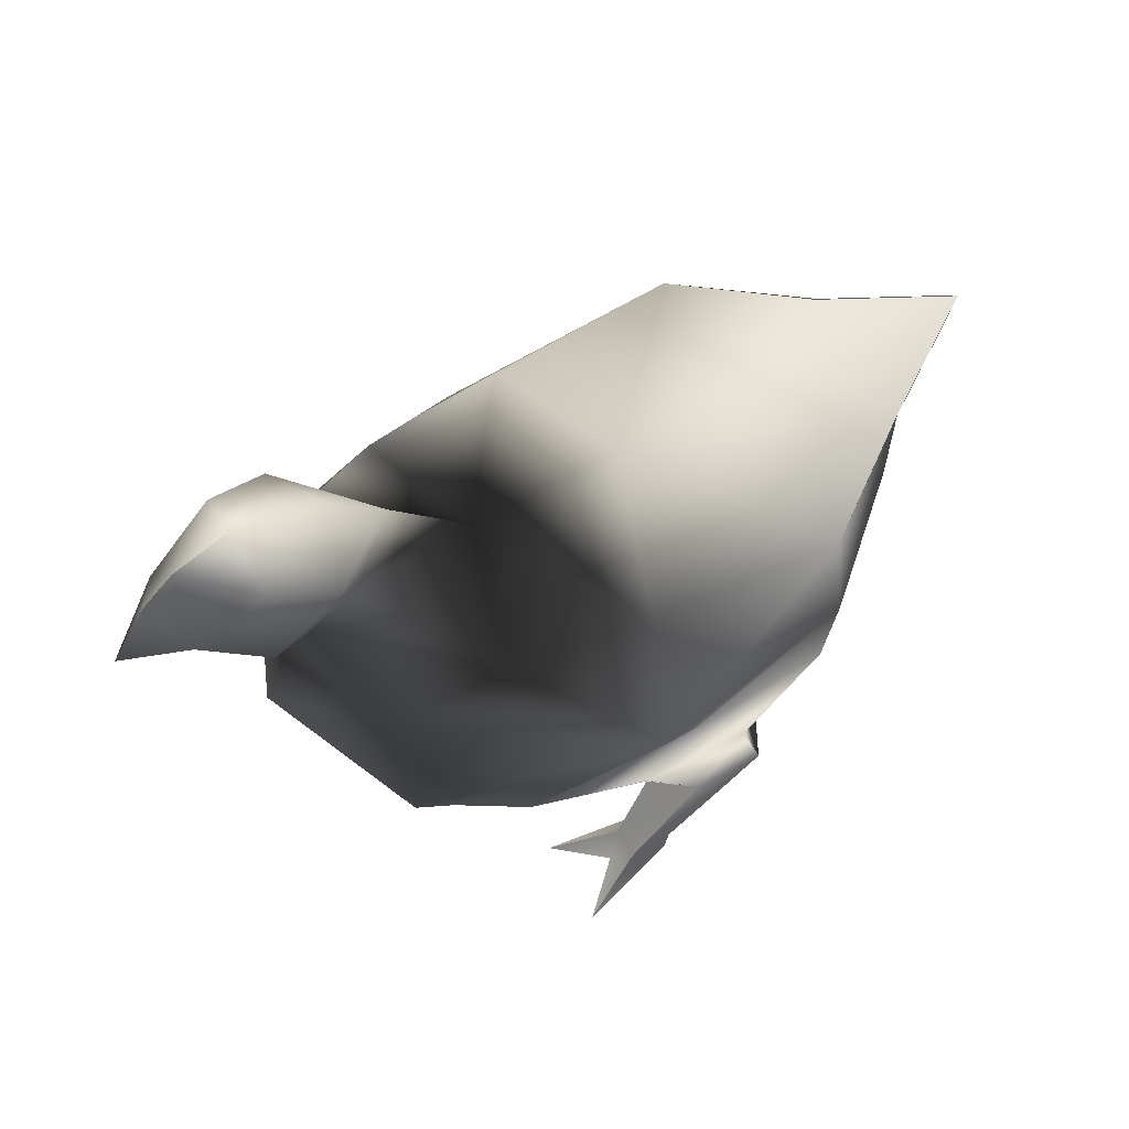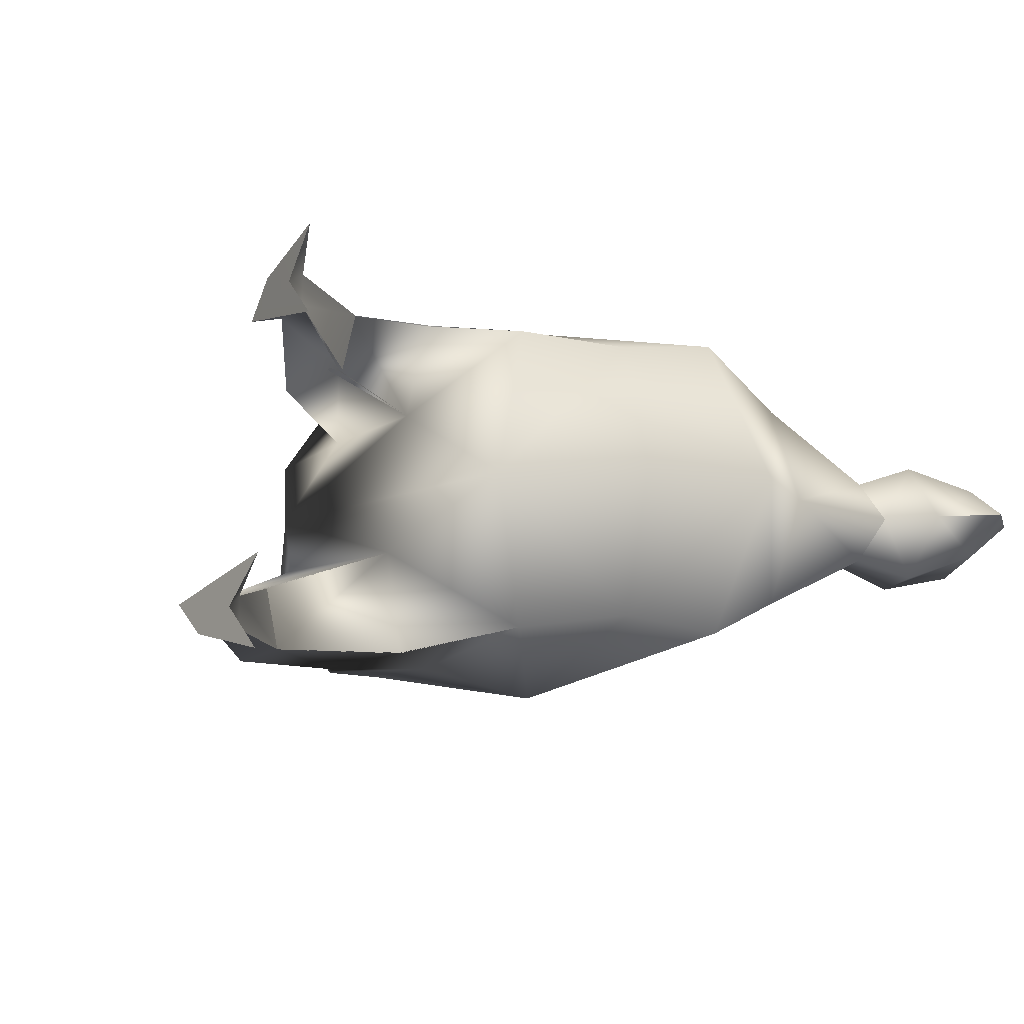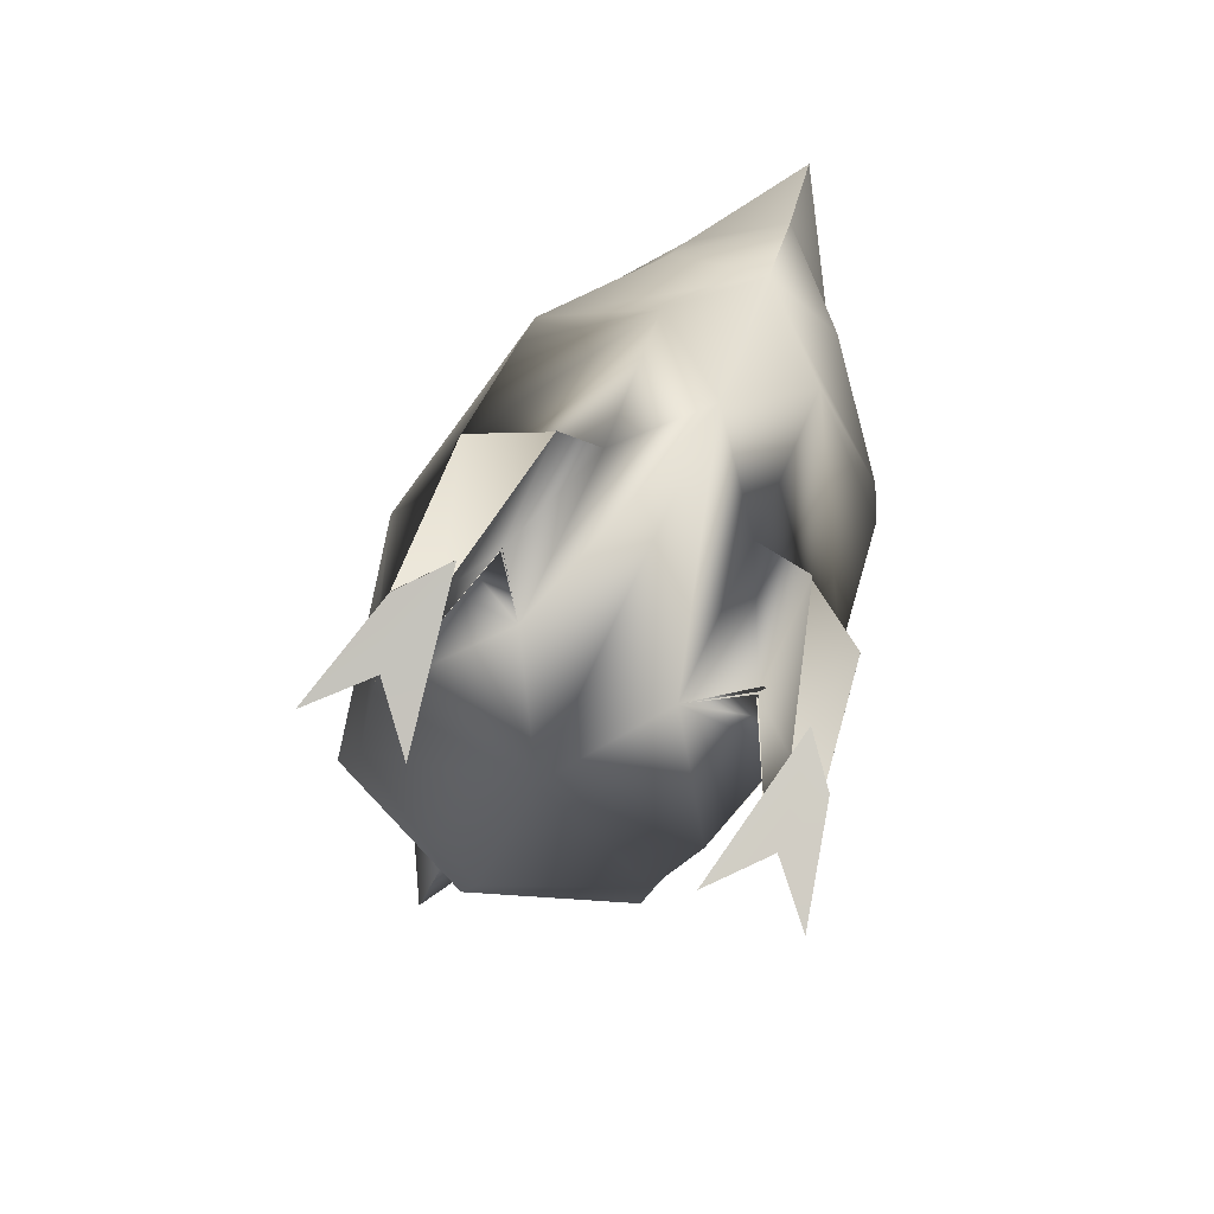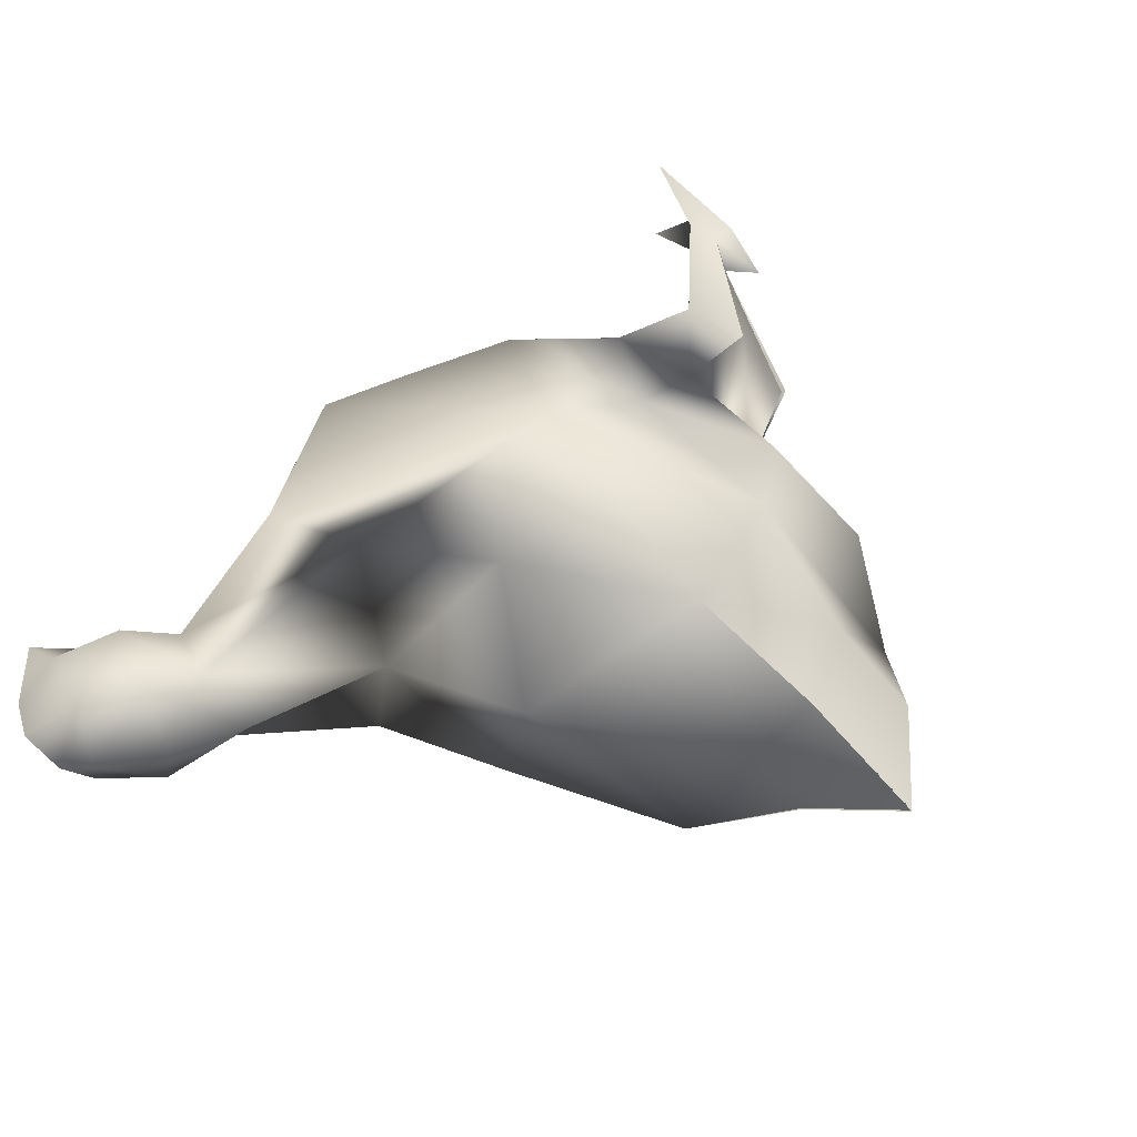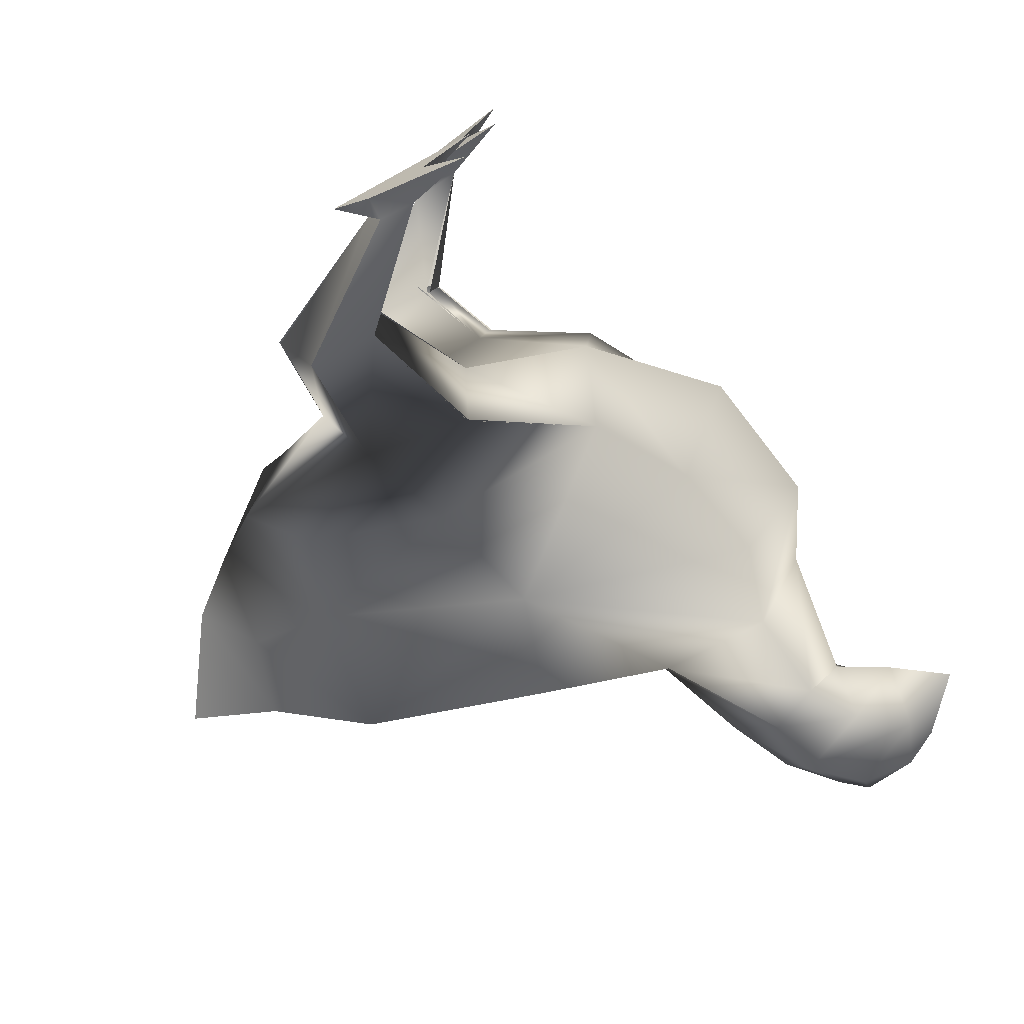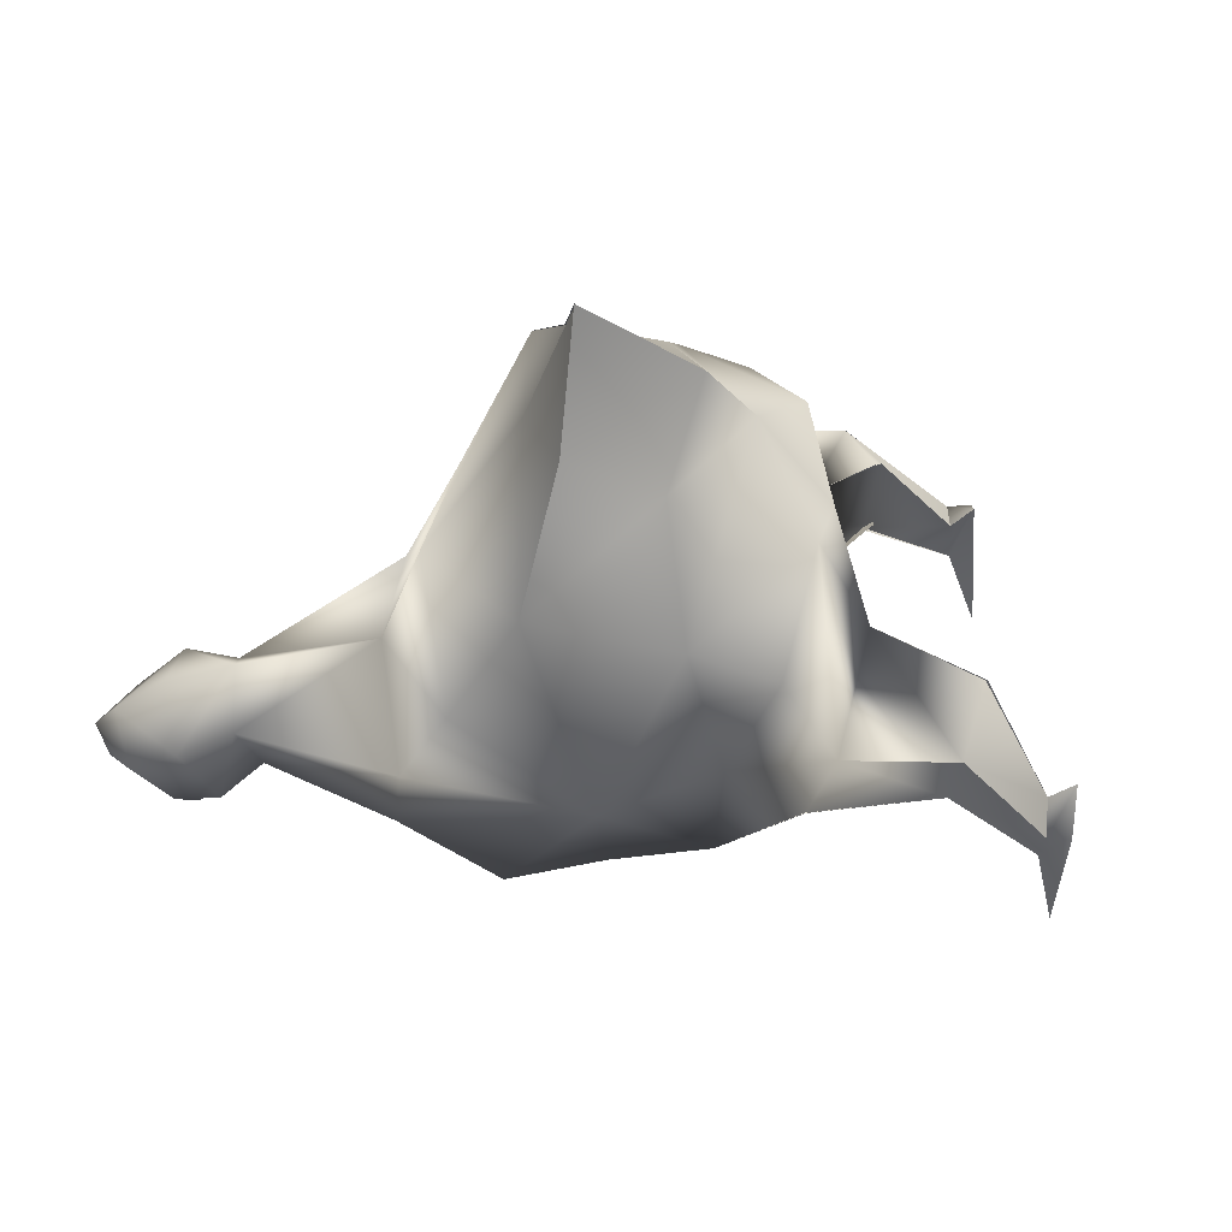
<metadata>
{"format":"obj","ext":"obj","renderer":"f3d","projection":"perspective","resolution":1024,"background":"white","views":[{"elev":67.5,"azim":150.5,"up":"+Y"},{"elev":-12.2,"azim":42.5,"up":"+Z"},{"elev":-78.6,"azim":-115.3,"up":"+Y"},{"elev":43.6,"azim":-153.0,"up":"+Z"},{"elev":-67.8,"azim":16.3,"up":"+Z"},{"elev":-32.9,"azim":-104.8,"up":"+Z"}]}
</metadata>
<code>
o Object_7
v -0.1132 0.1643 -0.000306
v -0.1696 0.2195 -8e-05
v -0.1379 0.182 -0.04033
v 0.02567 0.003816 -0.08897
v 0.0166 0.01816 -0.08058
v 0.05288 -0.001226 -0.0648
v 0.03145 0.03431 0.08999
v 0.05744 0.02512 0.06568
v 0.02466 0.04988 0.08163
v -0.1366 0.1837 0.03932
v 0.009751 0.1311 -0.04047
v 0.0763 0.1503 -0.001202
v -0.07617 0.136 -0.03958
v -0.0271 0.0742 -0.06397
v -0.08153 0.0808 -0.06389
v -0.01095 0.02313 -0.08044
v 0.0166 0.01816 -0.08058
v -0.0252 0.08196 -0.09689
v -0.02638 0.07449 -0.06393
v -0.02715 0.01401 -0.08059
v 0.01656 0.01849 -0.09787
v 0.05149 -0.000706 -0.1134
v 0.05288 -0.001226 -0.0648
v -0.02715 0.01401 -0.08059
v 0.02567 0.003816 -0.08897
v 0.05288 -0.001226 -0.0648
v -0.00494 0.009478 -0.0992
v 0.01407 0.1407 0.03936
v -0.06417 0.1604 0.04009
v -0.01083 0.111 0.06511
v -0.06656 0.1213 0.06492
v -0.001792 0.05904 0.08163
v 0.02466 0.04988 0.08163
v -0.009184 0.1122 0.06516
v -0.006699 0.1194 0.0981
v -0.0192 0.05253 0.08187
v 0.02477 0.05021 0.09892
v 0.05639 0.02585 0.1143
v 0.05744 0.02512 0.06568
v 0.03145 0.03431 0.08999
v -0.0192 0.05253 0.08187
v 0.05744 0.02512 0.06568
v 0.002136 0.04463 0.1004
v 0.05149 -0.000706 -0.1134
v -0.00494 0.009478 -0.0992
v 0.01656 0.01849 -0.09787
v 0.05149 -0.000706 -0.1134
v -0.002702 0.02194 -0.09898
v -0.02715 0.01401 -0.08059
v -0.01095 0.02313 -0.08044
v -0.0252 0.08196 -0.09689
v -0.01095 0.02313 -0.08044
v -0.06239 0.08819 -0.09903
v -0.002702 0.02194 -0.09898
v -0.06249 0.08812 -0.09903
v -0.08095 0.08159 -0.06383
v -0.02612 0.08164 -0.09693
v -0.029 0.07332 -0.06412
v -0.04894 0.1455 -0.09877
v 0.008794 0.1429 -0.09568
v 0.00912 0.1422 -0.0955
v 0.07385 0.1692 -0.08511
v -0.02117 0.1925 -0.09616
v -0.0968 0.1879 -0.09171
v -0.1053 0.2349 -0.08866
v 0.01034 0.2465 -0.1111
v 0.1137 0.2141 -0.07737
v 0.1447 0.1959 -0.001465
v 0.1732 0.2702 -0.00067
v 0.1361 0.2638 -0.08402
v 0.1329 0.322 -0.05949
v 0.1611 0.3144 -0.00312
v 0.1682 0.3909 -0.003605
v 0.149 0.3904 -0.02621
v 0.07323 0.3315 -0.06747
v 6.2e-05 0.3229 -0.07476
v 0.1241 0.4098 -0.02538
v -0.1007 0.3111 -0.08159
v 0.05598 0.3469 0.000751
v -0.0237 0.3437 0.001453
v 0.09757 0.415 -0.001014
v -0.1386 0.3199 0.001954
v 0.1362 0.4368 -0.03613
v 0.1226 0.4486 -0.002251
v 0.1522 0.4699 -0.003568
v 0.1718 0.409 -0.03732
v 0.1682 0.3909 -0.003605
v 0.1996 0.3998 -0.004908
v 0.1661 0.4581 -0.03018
v 0.1683 0.478 -0.00426
v 0.1973 0.4674 -0.005317
v 0.2019 0.4304 -0.02507
v 0.2334 0.4139 -0.006338
v 0.214 0.4501 -0.005843
v -0.1628 0.3075 -0.03612
v -0.2219 0.3162 0.002177
v -0.1631 0.3082 -0.03614
v -0.1945 0.2507 0.000643
v -0.2223 0.3169 0.002108
v -0.1574 0.2589 -0.04288
v 0.05639 0.02585 0.1143
v 0.02477 0.05021 0.09892
v 0.002136 0.04463 0.1004
v 0.05639 0.02585 0.1143
v 0.006272 0.0566 0.1001
v -0.0192 0.05253 0.08187
v -0.001792 0.05904 0.08163
v -0.006699 0.1194 0.0981
v -0.04327 0.1303 0.1004
v -0.001792 0.05904 0.08163
v 0.006272 0.0566 0.1001
v -0.04337 0.1302 0.1004
v -0.06494 0.1234 0.06499
v -0.00827 0.1183 0.09806
v -0.01564 0.107 0.06493
v -0.03201 0.1728 0.09953
v 0.01572 0.1542 0.09498
v 0.01776 0.1558 0.09518
v 0.07615 0.1703 0.08327
v -0.01595 0.1977 0.0957
v -0.09118 0.1958 0.09127
v -0.1026 0.2353 0.08911
v 0.0132 0.2444 0.111
v 0.1151 0.2118 0.07509
v 0.1379 0.2609 0.08135
v 0.1359 0.3232 0.05499
v 0.1508 0.3908 0.02043
v 0.07673 0.3331 0.06683
v 0.001813 0.3206 0.07639
v 0.126 0.4102 0.02126
v -0.09982 0.3077 0.08476
v -0.1571 0.257 0.04426
v -0.1945 0.2507 0.000643
v -0.1625 0.3059 0.03966
v -0.1629 0.3066 0.03963
v -0.2223 0.3169 0.002108
v 0.1388 0.4373 0.03065
v 0.1744 0.4095 0.02946
v 0.1681 0.4584 0.02207
v 0.1973 0.4674 -0.005317
v 0.2035 0.4306 0.01457
v 0.2334 0.4139 -0.006338
v 0.214 0.4501 -0.005843
f 1 2 3
f 4 5 6
f 7 8 9
f 10 2 1
f 1 11 12
f 11 1 13
f 13 14 11
f 14 13 15
f 15 16 14
f 14 16 17
f 5 18 19
f 17 16 20
f 18 5 21
f 5 4 21
f 21 4 22
f 20 23 17
f 24 25 26
f 25 24 27
f 28 1 12
f 1 28 29
f 30 29 28
f 29 30 31
f 32 31 30
f 30 33 32
f 9 34 35
f 33 36 32
f 35 37 9
f 9 37 7
f 37 38 7
f 39 36 33
f 40 41 42
f 41 40 43
f 27 44 25
f 45 46 47
f 46 45 48
f 49 48 45
f 48 49 50
f 48 51 46
f 52 53 54
f 51 48 55
f 53 52 56
f 13 53 56
f 57 11 58
f 59 53 13
f 59 51 55
f 3 13 1
f 3 59 13
f 11 57 60
f 61 51 59
f 62 11 60
f 62 12 11
f 59 63 61
f 63 62 61
f 59 3 64
f 64 63 59
f 3 65 64
f 65 63 64
f 65 3 2
f 62 63 66
f 63 65 66
f 67 12 62
f 66 67 62
f 12 67 68
f 67 69 68
f 69 67 70
f 67 66 70
f 71 69 70
f 66 71 70
f 69 71 72
f 73 72 74
f 72 71 74
f 71 66 75
f 75 74 71
f 75 66 76
f 74 75 77
f 66 78 76
f 78 66 65
f 76 79 75
f 79 77 75
f 79 76 80
f 78 80 76
f 77 79 81
f 80 78 82
f 81 83 77
f 83 81 84
f 83 84 85
f 77 86 74
f 86 77 83
f 86 87 74
f 86 88 87
f 85 89 83
f 90 89 85
f 91 89 90
f 83 92 86
f 92 83 89
f 92 88 86
f 92 89 91
f 88 92 93
f 91 94 92
f 94 93 92
f 95 82 78
f 82 95 96
f 97 98 99
f 97 78 100
f 98 97 100
f 78 65 100
f 100 2 98
f 2 100 65
f 101 43 40
f 102 103 104
f 103 102 105
f 105 106 103
f 106 105 107
f 108 105 102
f 109 110 111
f 105 108 112
f 110 109 113
f 29 113 109
f 28 114 115
f 116 29 109
f 116 112 108
f 1 29 10
f 116 10 29
f 114 28 117
f 108 118 116
f 117 28 119
f 12 119 28
f 116 118 120
f 119 120 118
f 10 116 121
f 121 116 120
f 122 10 121
f 122 121 120
f 10 122 2
f 120 119 123
f 123 122 120
f 12 124 119
f 124 123 119
f 124 12 68
f 69 124 68
f 69 125 124
f 123 124 125
f 69 126 125
f 126 123 125
f 126 69 72
f 127 72 73
f 72 127 126
f 123 126 128
f 127 128 126
f 129 123 128
f 128 127 130
f 79 129 128
f 130 79 128
f 129 79 80
f 79 130 81
f 80 131 129
f 131 123 129
f 123 131 122
f 131 80 82
f 122 131 132
f 132 2 122
f 2 132 133
f 134 131 82
f 135 132 131
f 133 132 135
f 82 96 134
f 135 136 133
f 137 81 130
f 137 84 81
f 137 85 84
f 130 138 137
f 127 138 130
f 87 138 127
f 138 87 88
f 85 137 139
f 139 90 85
f 140 90 139
f 141 137 138
f 137 141 139
f 138 88 141
f 139 141 140
f 141 88 142
f 141 143 140
f 142 143 141

</code>
